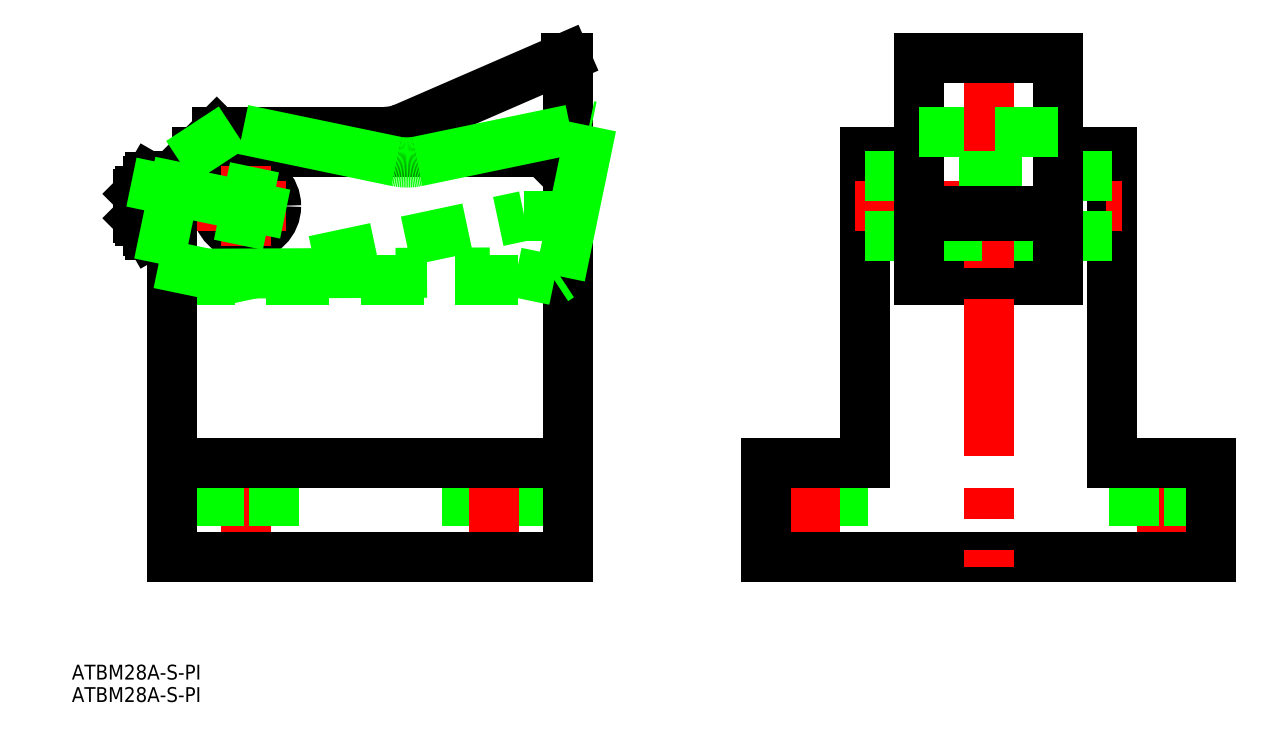
<metadata>
{"format":"dxf","ext":"dxf","renderer":"ezdxf+matplotlib","layout":"modelspace","background":"white","min_lineweight":24,"dpi":150}
</metadata>
<code>
0
SECTION
2
ENTITIES
0
LINE
8
0
10
179
20
77
30
0
11
190
21
77
31
0
0
LINE
8
0
10
140
20
77
30
0
11
151
21
77
31
0
0
LINE
8
0
10
59.5
20
19
30
0
11
59.5
21
0
31
0
0
LINE
8
0
10
70.5
20
19
30
0
11
70.5
21
0
31
0
0
LINE
8
CENTER
10
65
20
21
30
0
11
65
21
-2
31
0
0
LINE
8
CENTER
10
15
20
21
30
0
11
15
21
-2
31
0
0
LINE
8
0
10
9.5
20
19
30
0
11
9.5
21
0
31
0
0
LINE
8
0
10
20.5
20
19
30
0
11
20.5
21
0
31
0
0
LINE
8
CENTER
10
200
20
21
30
0
11
200
21
-2
31
0
0
LINE
8
0
10
205.5
20
19
30
0
11
205.5
21
0
31
0
0
LINE
8
0
10
194.5
20
19
30
0
11
194.5
21
0
31
0
0
LINE
8
0
10
135.5
20
19
30
0
11
135.5
21
0
31
0
0
LINE
8
0
10
124.5
20
19
30
0
11
124.5
21
0
31
0
0
LINE
8
CENTER
10
130
20
21
30
0
11
130
21
-2
31
0
0
LINE
8
0
10
190
20
19
30
0
11
210
21
19
31
0
0
LINE
8
0
10
210
20
19
30
0
11
210
21
0
31
0
0
LINE
8
0
10
120
20
19
30
0
11
120
21
0
31
0
0
LINE
8
0
10
0
20
19
30
0
11
80
21
19
31
0
0
LINE
8
0
10
120
20
19
30
0
11
140
21
19
31
0
0
LINE
8
0
10
75
20
82
30
0
11
80
21
77
31
0
0
LINE
8
0
10
179
20
82
30
0
11
190
21
82
31
0
0
LINE
8
0
10
140
20
82
30
0
11
151
21
82
31
0
0
LINE
8
0
10
151
20
56
30
0
11
179
21
56
31
0
0
LINE
8
0
10
75
20
82
30
0
11
5
21
82
31
0
0
LINE
8
0
10
-1.819e-12
20
56
30
0
11
80
21
56
31
0
0
LINE
8
0
10
120
20
0
30
0
11
210
21
0
31
0
0
LINE
8
CENTER
10
165
20
103
30
0
11
165
21
-2
31
0
0
LINE
8
0
10
190
20
82
30
0
11
190
21
19
31
0
0
LINE
8
0
10
140
20
82
30
0
11
140
21
19
31
0
0
LINE
8
0
10
80
20
0
30
0
11
80
21
101
31
0
0
LINE
8
0
10
0
20
0
30
0
11
80
21
0
31
0
0
LINE
8
CENTER
10
138
20
71
30
0
11
192
21
71
31
0
0
LINE
8
0
10
140
20
65
30
0
11
151
21
65
31
0
0
LINE
8
0
10
179
20
65
30
0
11
190
21
65
31
0
0
LINE
8
0
10
79
20
69
30
0
11
80
21
70
31
0
0
LINE
8
0
10
10
20
56
30
0
11
71.16
21
69
31
0
0
ARC
8
0
10
42.92
20
96
30
0
40
10
50
270
51
293.5
0
LINE
8
0
10
151
20
65
30
0
11
179
21
65
31
0
0
CIRCLE
8
0
10
15
20
71
30
0
40
6
0
LINE
8
0
10
140
20
77
30
0
11
190
21
77
31
0
0
LINE
8
0
10
151
20
69
30
0
11
179
21
69
31
0
0
LINE
8
0
10
0
20
77
30
0
11
-6.67e-12
21
0
31
0
0
LINE
8
CENTER
10
15
20
79
30
0
11
15
21
63
31
0
0
LINE
8
CENTER
10
23
20
71
30
0
11
-9
21
71
31
0
0
LINE
8
0
10
79
20
69
30
0
11
71.16
21
69
31
0
0
LINE
8
0
10
46.91
20
86.83
30
0
11
79.5
21
101
31
0
0
LINE
8
0
10
42.92
20
86
30
0
11
9
21
86
31
0
0
LINE
8
0
10
80
20
101
30
0
11
79.5
21
101
31
0
0
LINE
8
0
10
151
20
56
30
0
11
151
21
101
31
0
0
LINE
8
0
10
179
20
56
30
0
11
179
21
101
31
0
0
LINE
8
0
10
179
20
101
30
0
11
151
21
101
31
0
0
LINE
8
0
10
179
20
86
30
0
11
151
21
86
31
0
0
INSERT
8
0
2
*U6
10
0
20
0
30
0
0
LINE
8
0
10
9
20
86
30
0
11
0
21
77
31
0
0
LINE
8
0
10
-5
20
76
30
0
11
-5
21
66
31
0
0
ARC
8
0
10
-2.444
20
75.33
30
0
40
2.556
50
154.4
51
214.4
0
ARC
8
0
10
4.553
20
71
30
0
40
9.553
50
162.4
51
197.6
0
LINE
8
0
10
-4.553
20
65.23
30
0
11
-1.02e-12
21
65.23
31
0
0
LINE
8
0
10
-4.553
20
68.11
30
0
11
-7.698e-13
21
68.11
31
0
0
ARC
8
0
10
-2.444
20
66.67
30
0
40
2.556
50
145.6
51
205.6
0
LINE
8
0
10
-5
20
66
30
0
11
-4.553
21
65.23
31
0
0
LINE
8
0
10
-2.697e-13
20
73.89
30
0
11
-4.553
21
73.89
31
0
0
LINE
8
0
10
-1.96e-14
20
76.77
30
0
11
-4.553
21
76.77
31
0
0
LINE
8
0
10
-5
20
76
30
0
11
-4.553
21
76.77
31
0
0
LINE
8
0
10
-5
20
68.54
30
0
11
-7
21
68.54
31
0
0
LINE
8
0
10
-5
20
73.46
30
0
11
-7
21
73.46
31
0
0
LINE
8
0
10
-6.459
20
68
30
0
11
-6.459
21
74
31
0
0
LINE
8
0
10
-7
20
73.46
30
0
11
-6.459
21
74
31
0
0
LINE
8
0
10
-7
20
68.54
30
0
11
-6.459
21
68
31
0
0
LINE
8
0
10
-5
20
68
30
0
11
-6.459
21
68
31
0
0
LINE
8
0
10
-7
20
68.54
30
0
11
-7
21
73.46
31
0
0
LINE
8
0
10
-5
20
74
30
0
11
-6.459
21
74
31
0
0
INSERT
8
0
2
*U7
10
0
20
0
30
0
0
LINE
8
0
10
-2.742
20
59.37
30
0
11
7.048
21
57.33
31
0
0
LINE
8
0
10
78.43
20
56.78
30
0
11
84.75
21
87.12
31
0
0
LINE
8
0
10
77.25
20
56
30
0
11
78.43
21
56.78
31
0
0
LINE
8
0
10
7.048
20
57.33
30
0
11
69.57
21
57.6
31
0
0
ARC
8
0
10
47.43
20
89.79
30
0
40
10
50
258.2
51
281.7
0
LINE
8
0
10
1.537
20
79.93
30
0
11
-2.742
21
59.37
31
0
0
LINE
8
0
10
77.25
20
56
30
0
11
69.57
21
57.6
31
0
0
LINE
8
0
10
49.46
20
80
30
0
11
84.26
21
87.23
31
0
0
LINE
8
0
10
45.39
20
80
30
0
11
12.18
21
86.91
31
0
0
LINE
8
0
10
84.75
20
87.12
30
0
11
84.26
21
87.23
31
0
0
LINE
8
0
10
12.18
20
86.91
30
0
11
1.537
21
79.93
31
0
0
LINE
8
0
10
16.63
20
78.83
30
0
11
13.37
21
63.17
31
0
0
LINE
8
0
10
22.83
20
69.37
30
0
11
-8.496
21
75.89
31
0
0
LINE
8
0
10
179
20
70
30
0
11
151
21
70
31
0
0
ENDSEC
0
EOF

</code>
